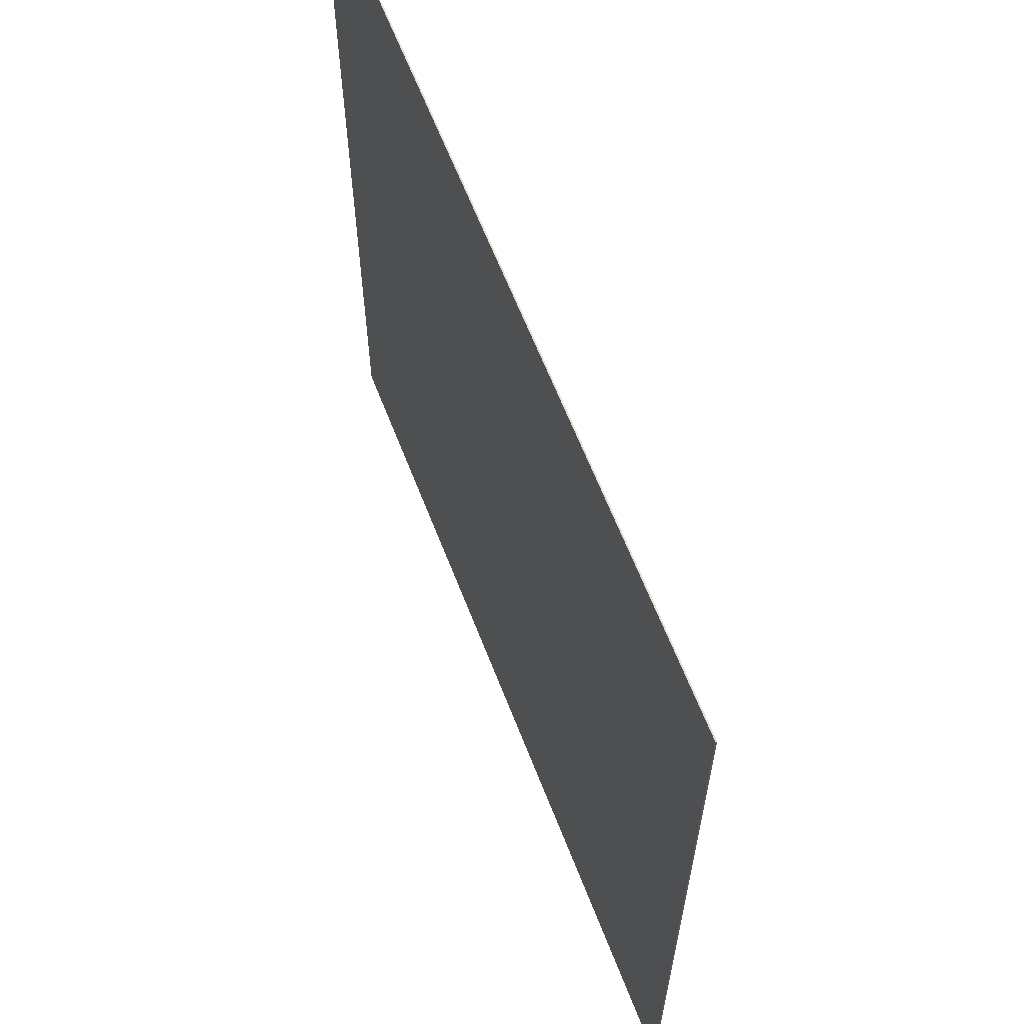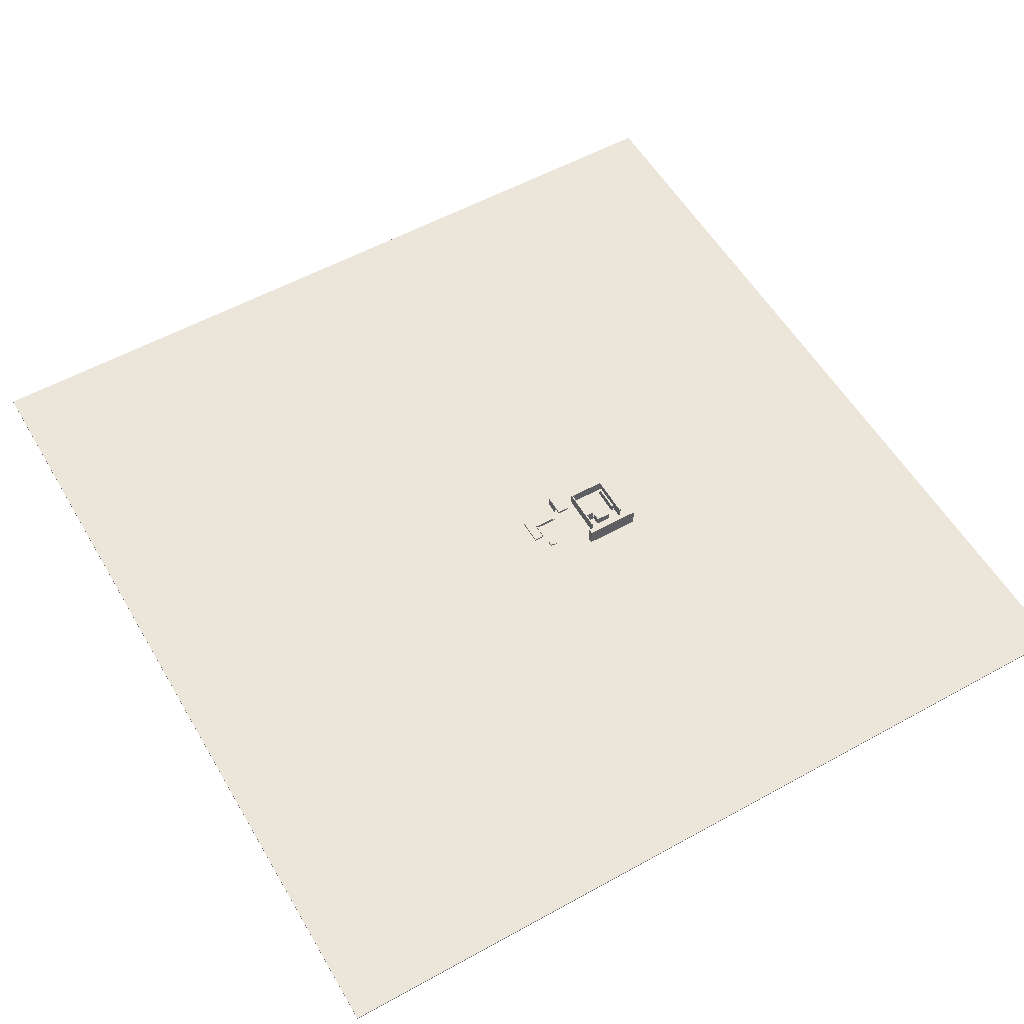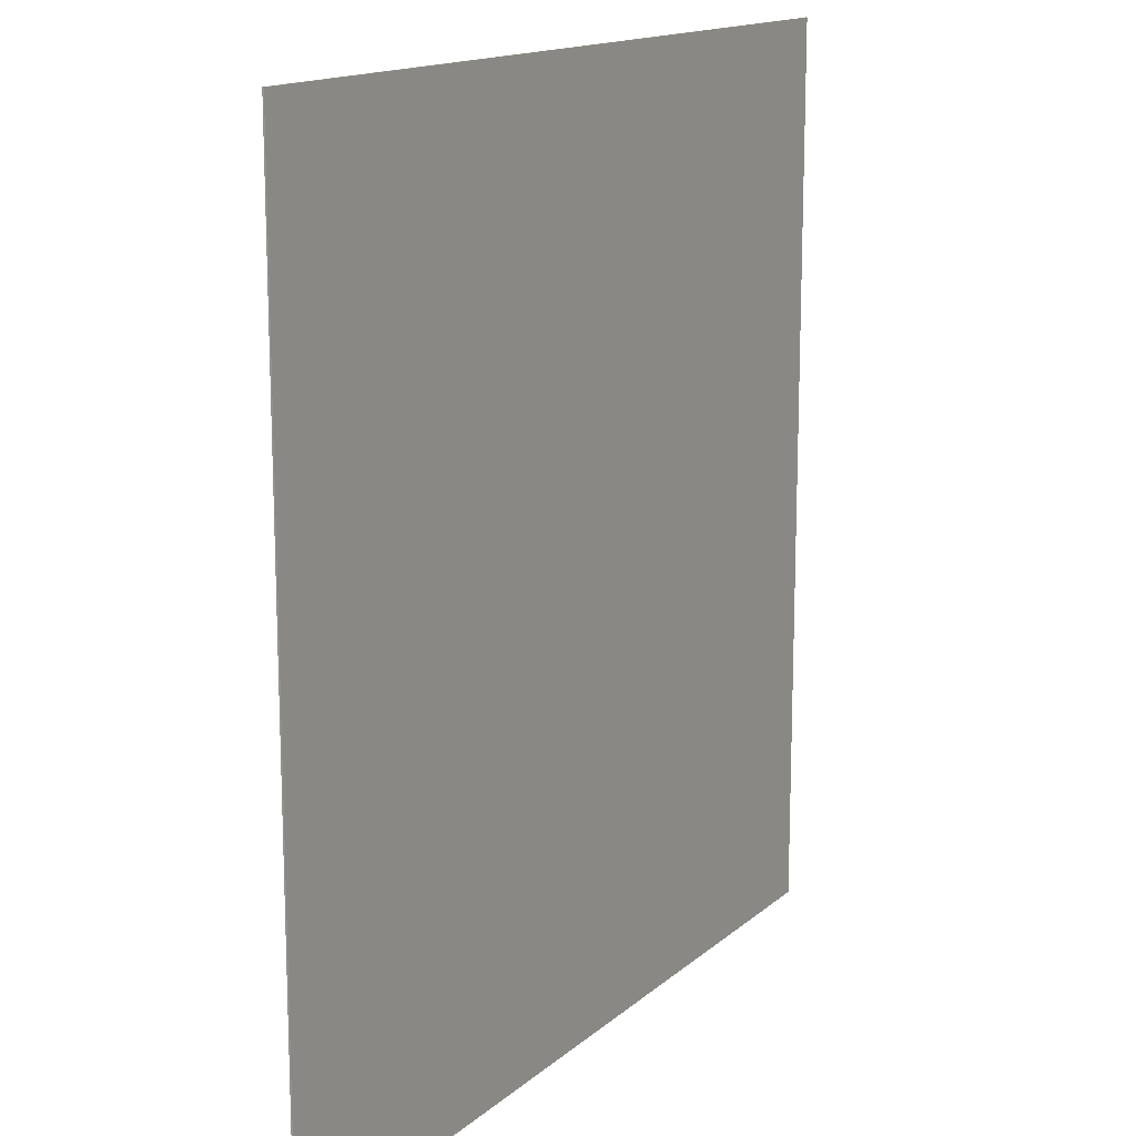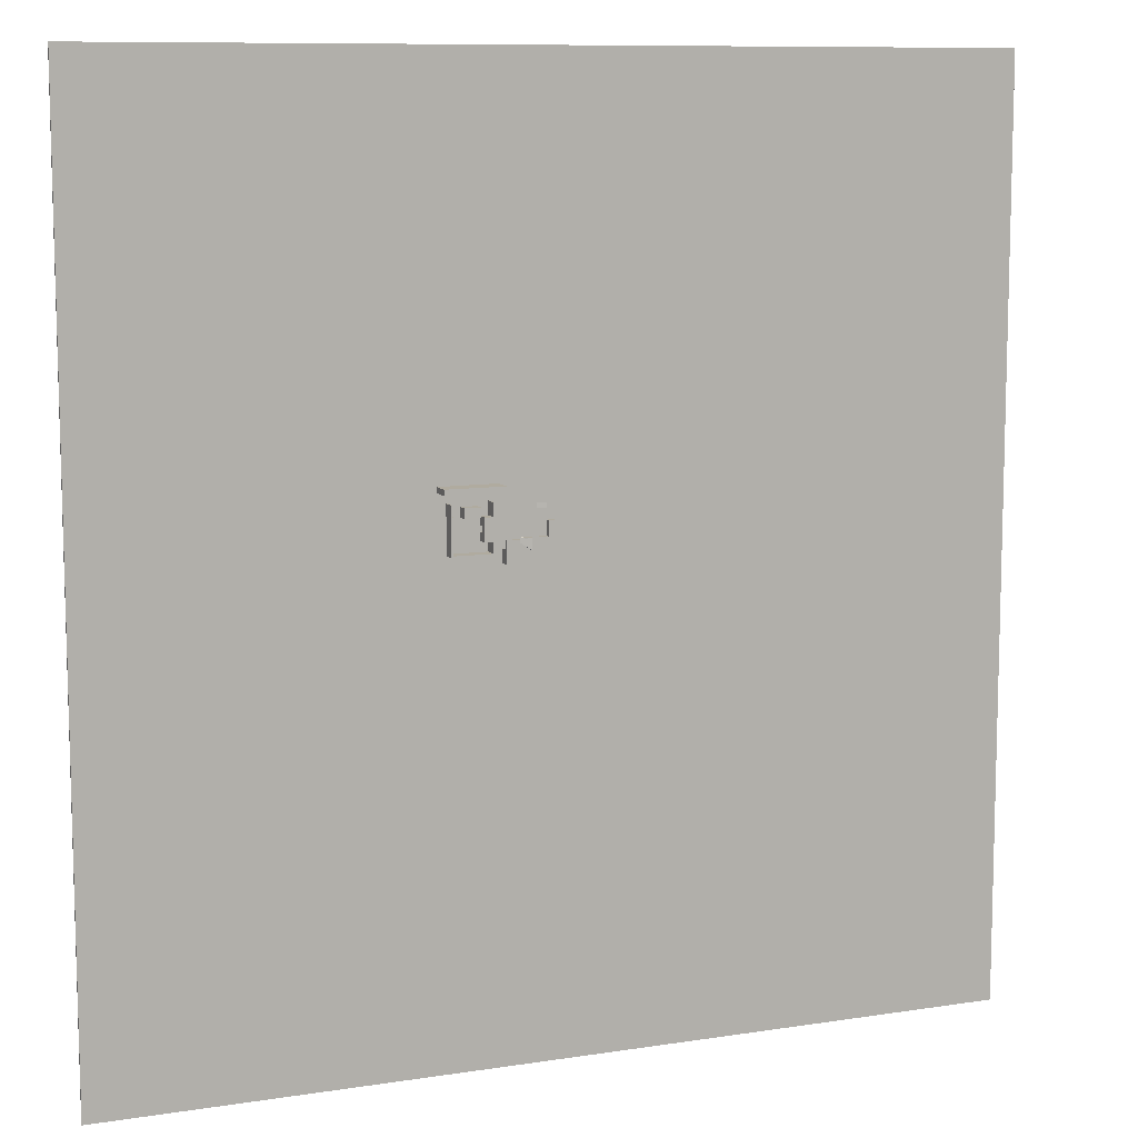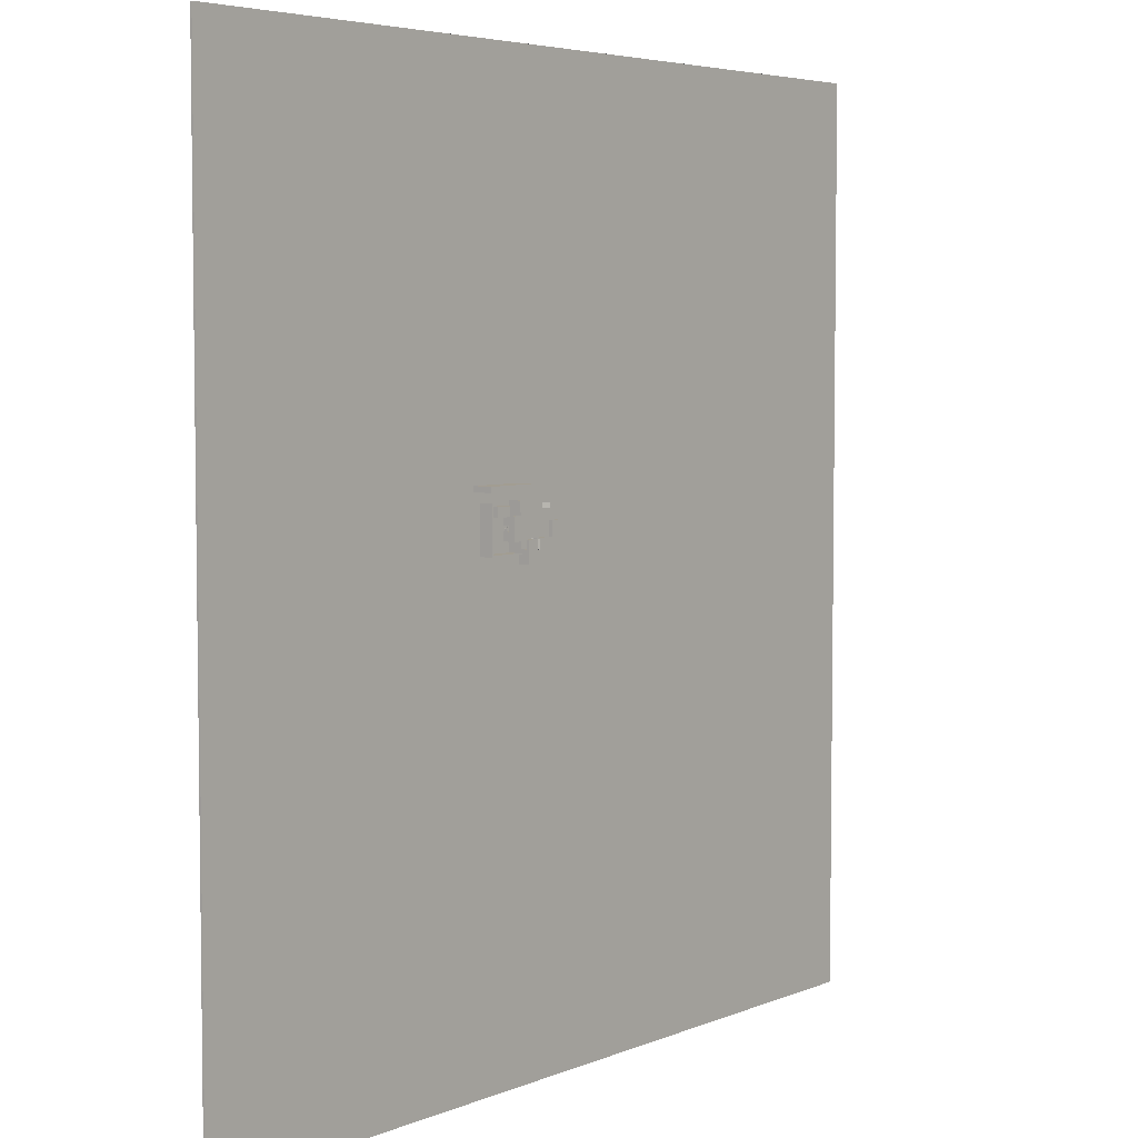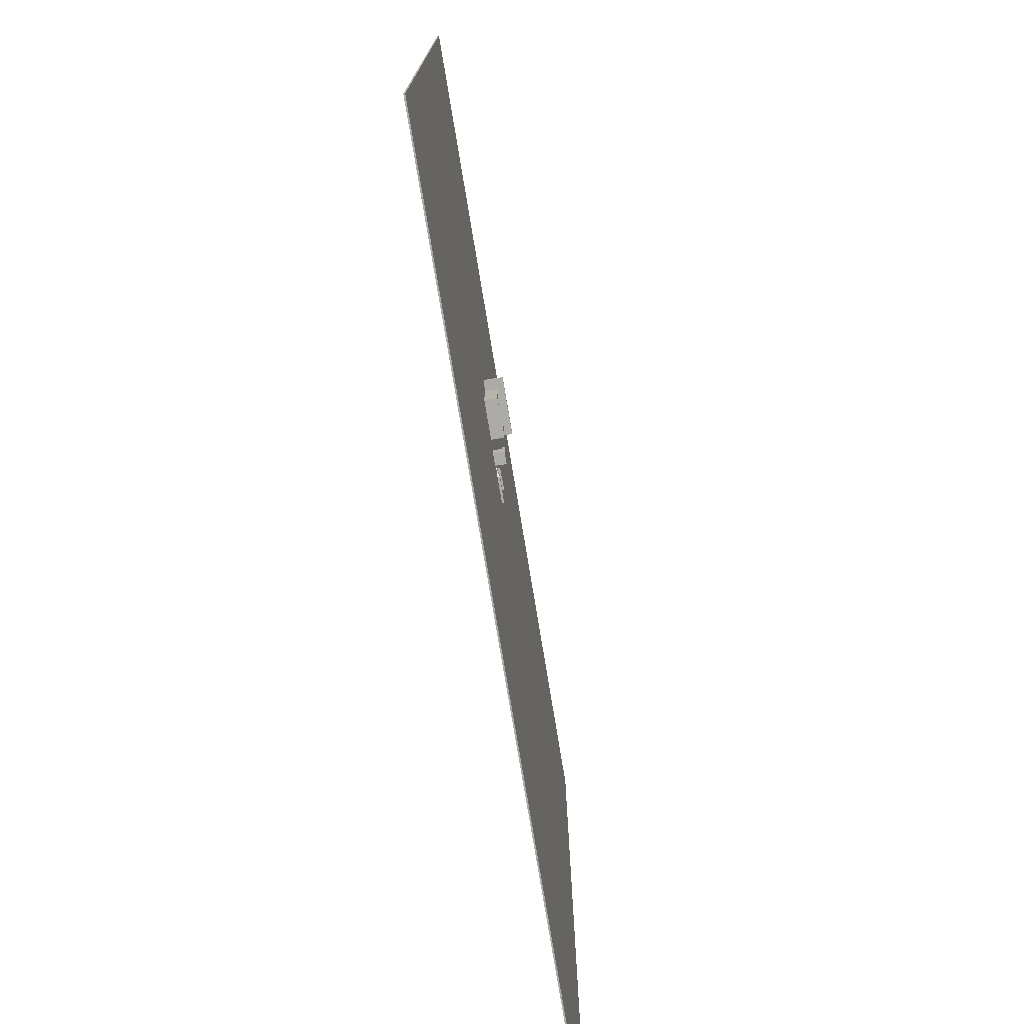
<metadata>
{"format":"obj","ext":"obj","renderer":"f3d","projection":"perspective","resolution":1024,"background":"white","views":[{"elev":63.4,"azim":68.8,"up":"+Z"},{"elev":55.8,"azim":-30.1,"up":"+Y"},{"elev":14.8,"azim":-59.8,"up":"+Z"},{"elev":9.7,"azim":157.9,"up":"+Z"},{"elev":4.9,"azim":128.0,"up":"+Z"},{"elev":-76.5,"azim":99.4,"up":"+Z"}]}
</metadata>
<code>
v -352 16 -528
v -352 16 480
v -352 304 480
v -352 304 -528
v -320 304 480
v -320 16 480
v -320 16 -528
v -320 304 -528
v -352 0 -560
v -352 0 -528
v -352 304 -528
v -352 304 -560
v 544 304 -528
v 544 0 -528
v 544 0 -560
v 544 304 -560
v -896 208 -768
v -896 208 -288
v -896 272 -288
v -896 272 -768
v -608 272 -288
v -608 208 -288
v -608 208 -768
v -608 272 -768
v -1456 16 -544
v -1456 16 -304
v -1456 64 -304
v -1456 64 -544
v -1120 16 -288
v -1216 64 -304
v -992 16 -288
v -992 16 -400
v -1200 16 -544
v -1216 64 -544
v -1792 16 -544
v -1792 16 -304
v -1792 64 -304
v -1792 64 -544
v -1456 64 -304
v -1456 16 -304
v -1456 16 -544
v -1456 64 -544
v -1792 16 -304
v -1792 16 32
v -1792 64 32
v -1792 64 -304
v -1568 64 32
v -1568 16 32
v -1568 16 -304
v -1568 64 -304
v -1568 16 -304
v -1568 16 32
v -1568 96 32
v -1568 96 -304
v -1552 96 32
v -1552 16 32
v -1552 16 -304
v -1552 96 -304
v -1552 16 -304
v -1552 16 -288
v -1552 96 -288
v -1552 96 -304
v -1056 96 -288
v -1056 16 -288
v -1056 16 -304
v -1056 96 -304
v -896 16 -768
v -896 16 -720
v -896 224 -720
v -896 224 -768
v -608 224 -720
v -608 16 -720
v -608 16 -768
v -608 224 -768
v -896 16 -720
v -896 16 -480
v -896 224 -480
v -896 224 -720
v -880 224 -480
v -880 16 -480
v -880 16 -720
v -880 224 -720
v -624 16 -720
v -624 16 -480
v -624 224 -480
v -624 224 -720
v -608 224 -480
v -608 16 -480
v -608 16 -720
v -608 224 -720
v 432 16 -400
v 432 16 208
v 432 208 208
v 432 208 -400
v 480 208 208
v 480 16 208
v 480 16 -400
v 480 208 -400
v -11856 -16 -11072
v -11856 -16 9184
v -11856 16 9184
v -11856 16 -11072
v 7984 16 9184
v 7984 -16 9184
v 7984 -16 -11072
v 7984 16 -11072
v 512 16 -560
v 512 16 464
v 512 304 464
v 512 304 -560
v 544 304 464
v 544 16 464
v 544 16 -560
v 544 304 -560
v -552 16 680
v -552 16 800
v -552 448 800
v -552 448 680
v 736 448 800
v 736 16 800
v 736 16 680
v 736 448 680
v -1520 80 272
v -1520 16 272
v -1520 16 384
v -1520 80 384
v -1344 16 384
v -1344 16 272
v -104 16 176
v -104 16 384
v -104 216 384
v -104 216 176
v 248 216 384
v 248 16 384
v 248 16 176
v 248 216 176
v -144 82.61 -116.7
v -144 106.2 17.27
v -144 125.9 13.79
v -144 102.3 -120.1
v -140 125.9 13.79
v -140 106.2 17.27
v -140 82.61 -116.7
v -140 102.3 -120.1
v -144 49.97 -120.8
v -144 38.12 14.7
v -144 58.04 16.44
v -144 69.9 -119
v -140 58.04 16.44
v -140 38.12 14.7
v -140 69.9 -119
v -140 49.97 -120.8
v -320 288 -256
v -320 288 144
v -320 304 144
v -320 304 -256
v -144 304 144
v -144 288 144
v -144 288 -256
v -144 304 -256
v -160 16 -256
v -160 16 -112
v -160 288 -112
v -160 288 -256
v -144 288 -112
v -144 16 -112
v -144 16 -256
v -144 288 -256
v -320 16 -304
v -320 16 -256
v -320 304 -256
v -320 304 -304
v -144 304 -256
v -144 16 -256
v -144 16 -304
v -144 304 -304
v -160 16 -0
v -160 16 144
v -160 288 144
v -160 288 -0
v -144 288 144
v -144 16 144
v -144 16 -0
v -144 288 -0
v -160 160 -112
v -160 160 -0
v -160 288 -0
v -160 288 -112
v -144 288 -0
v -144 160 -0
v -144 160 -112
v -144 288 -112
v -320 16 144
v -320 16 192
v -320 304 192
v -320 304 144
v -144 304 192
v -144 16 192
v -144 16 144
v -144 304 144
o entity0_brush0
f 1 2 3 4
f 5 3 2 6
f 6 2 1 7
f 8 4 3 5
f 7 1 4 8
f 8 5 6 7
o entity0_brush1
f 9 10 11 12
f 13 11 10 14
f 14 10 9 15
f 16 12 11 13
f 15 9 12 16
f 16 13 14 15
o entity0_brush2
f 17 18 19 20
f 21 19 18 22
f 22 18 17 23
f 24 20 19 21
f 23 17 20 24
f 24 21 22 23
o entity0_brush3
f 25 26 27 28
f 29 27 26
f 30 27 29 31
f 32 31 29 26 25 33
f 34 28 27 30
f 33 25 28 34
f 34 30 31 32
f 33 34 32
o entity0_brush4
f 35 36 37 38
f 39 37 36 40
f 40 36 35 41
f 42 38 37 39
f 41 35 38 42
f 42 39 40 41
o entity0_brush5
f 43 44 45 46
f 47 45 44 48
f 48 44 43 49
f 50 46 45 47
f 49 43 46 50
f 50 47 48 49
o entity0_brush6
f 51 52 53 54
f 55 53 52 56
f 56 52 51 57
f 58 54 53 55
f 57 51 54 58
f 58 55 56 57
o entity0_brush7
f 59 60 61 62
f 63 61 60 64
f 64 60 59 65
f 66 62 61 63
f 65 59 62 66
f 66 63 64 65
o entity0_brush8
f 67 68 69 70
f 71 69 68 72
f 72 68 67 73
f 74 70 69 71
f 73 67 70 74
f 74 71 72 73
o entity0_brush9
f 75 76 77 78
f 79 77 76 80
f 80 76 75 81
f 82 78 77 79
f 81 75 78 82
f 82 79 80 81
o entity0_brush10
f 83 84 85 86
f 87 85 84 88
f 88 84 83 89
f 90 86 85 87
f 89 83 86 90
f 90 87 88 89
o entity0_brush11
f 91 92 93 94
f 95 93 92 96
f 96 92 91 97
f 98 94 93 95
f 97 91 94 98
f 98 95 96 97
o entity0_brush12
f 99 100 101 102
f 103 101 100 104
f 104 100 99 105
f 106 102 101 103
f 105 99 102 106
f 106 103 104 105
o entity0_brush13
f 107 108 109 110
f 111 109 108 112
f 112 108 107 113
f 114 110 109 111
f 113 107 110 114
f 114 111 112 113
o entity0_brush14
f 115 116 117 118
f 119 117 116 120
f 120 116 115 121
f 122 118 117 119
f 121 115 118 122
f 122 119 120 121
o entity0_brush15
f 123 124 125 126
f 126 125 127
f 127 125 124 128
f 128 124 123
f 123 126 127 128
o entity3_brush0
f 129 130 131 132
f 133 131 130 134
f 134 130 129 135
f 136 132 131 133
f 135 129 132 136
f 136 133 134 135
o entity8_brush0
f 137 138 139 140
f 141 139 138 142
f 142 138 137 143
f 144 140 139 141
f 143 137 140 144
f 144 141 142 143
o entity9_brush0
f 145 146 147 148
f 149 147 146 150
f 151 148 147 149
f 150 146 145 152
f 152 145 148 151
f 149 150 152 151
o entity14_brush0
f 153 154 155 156
f 157 155 154 158
f 158 154 153 159
f 160 156 155 157
f 159 153 156 160
f 160 157 158 159
o entity14_brush1
f 161 162 163 164
f 165 163 162 166
f 166 162 161 167
f 168 164 163 165
f 167 161 164 168
f 168 165 166 167
o entity14_brush2
f 169 170 171 172
f 173 171 170 174
f 174 170 169 175
f 176 172 171 173
f 175 169 172 176
f 176 173 174 175
o entity14_brush3
f 177 178 179 180
f 181 179 178 182
f 182 178 177 183
f 184 180 179 181
f 183 177 180 184
f 184 181 182 183
o entity14_brush4
f 185 186 187 188
f 189 187 186 190
f 190 186 185 191
f 192 188 187 189
f 191 185 188 192
f 192 189 190 191
o entity14_brush5
f 193 194 195 196
f 197 195 194 198
f 198 194 193 199
f 200 196 195 197
f 199 193 196 200
f 200 197 198 199

</code>
